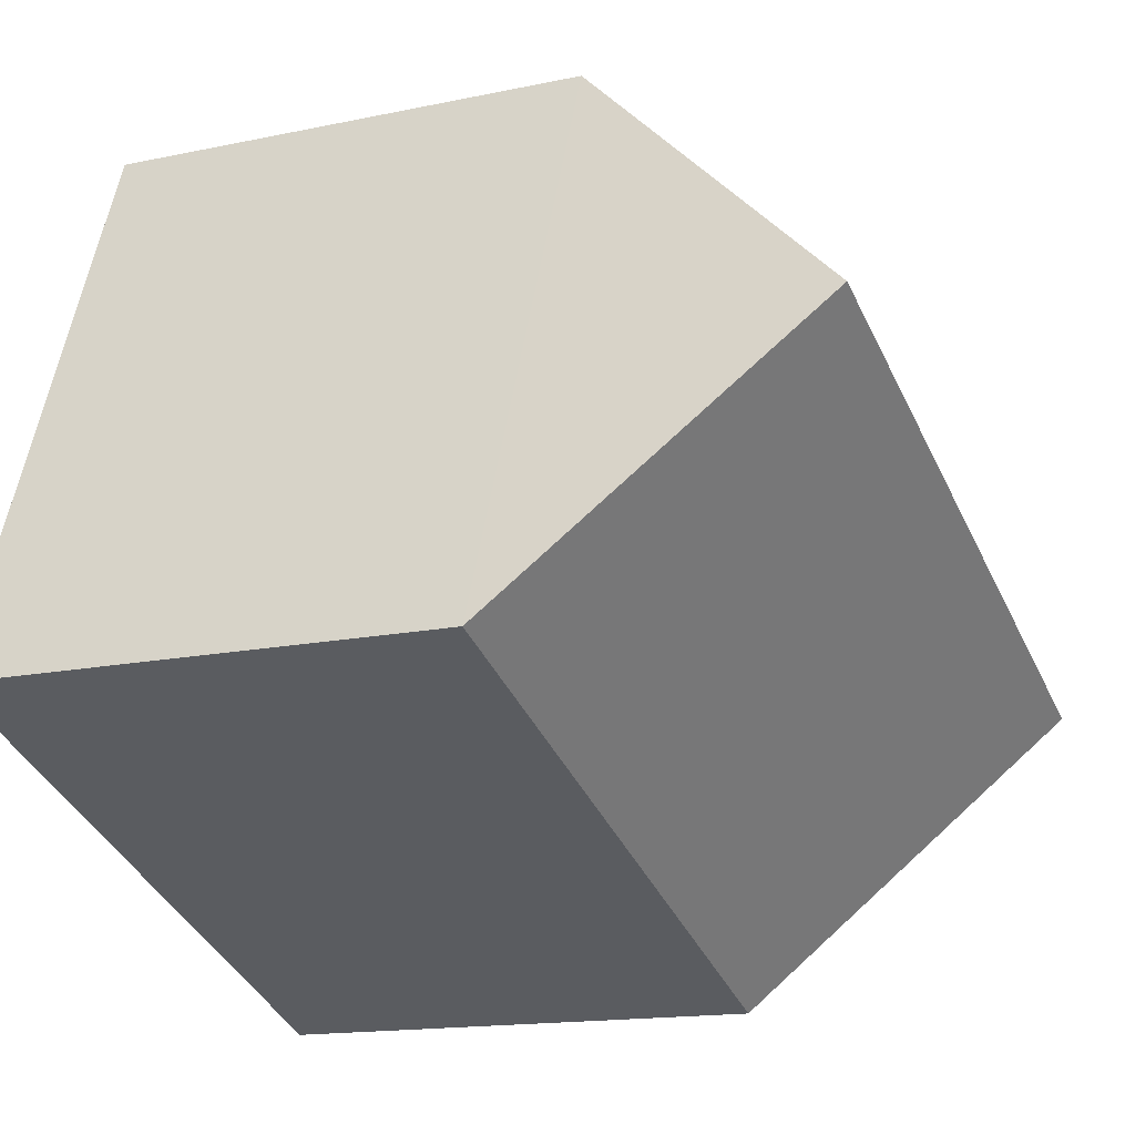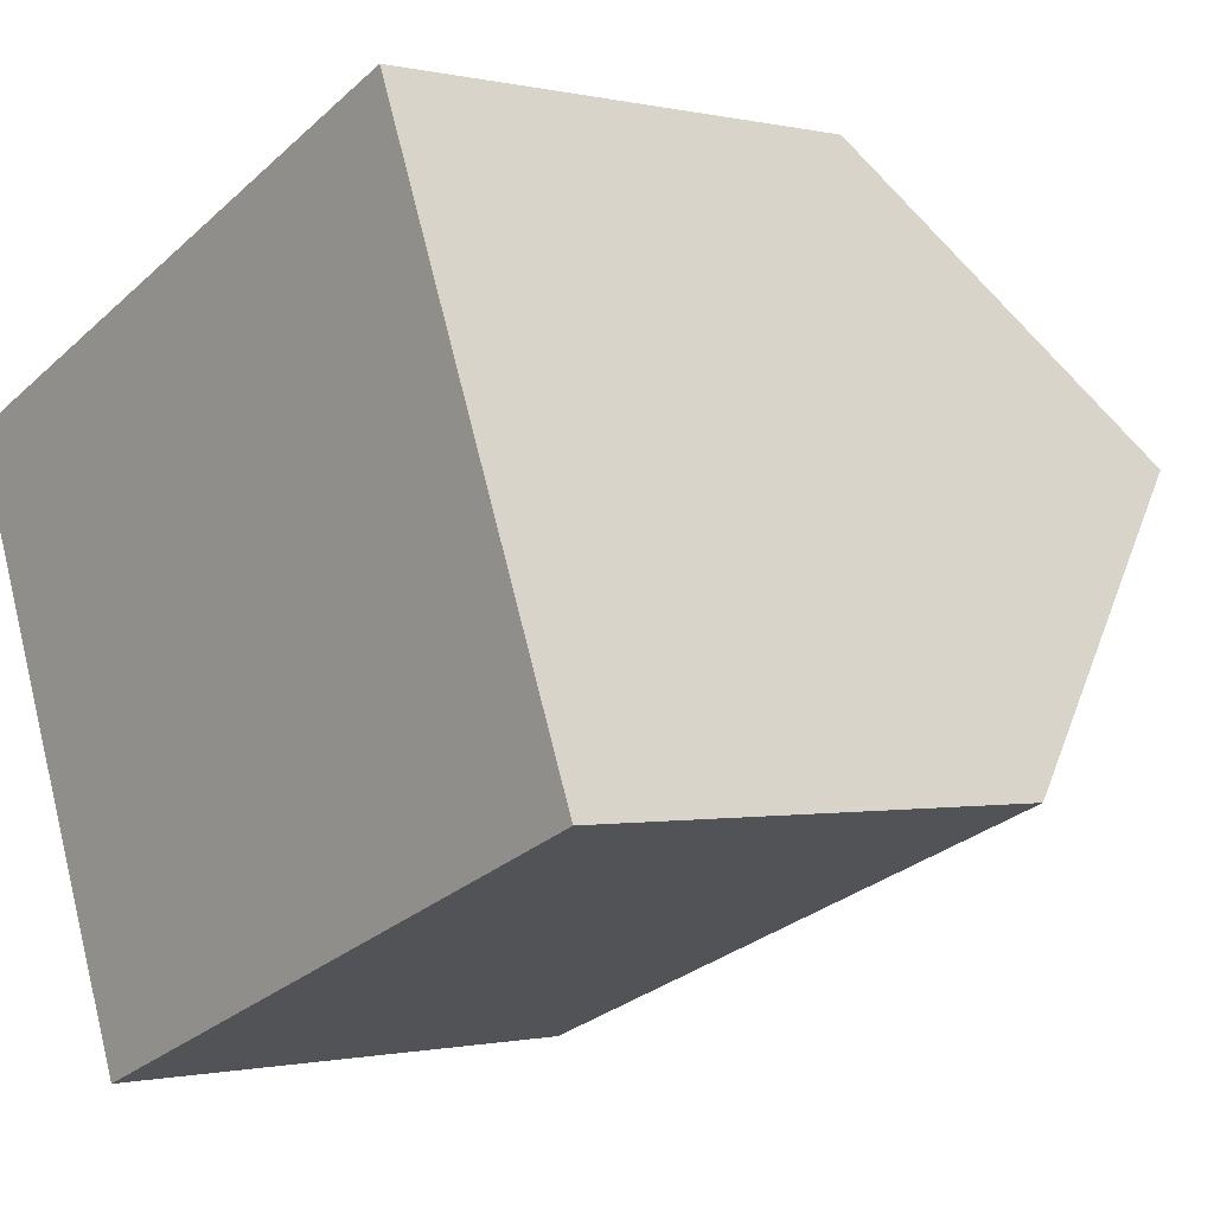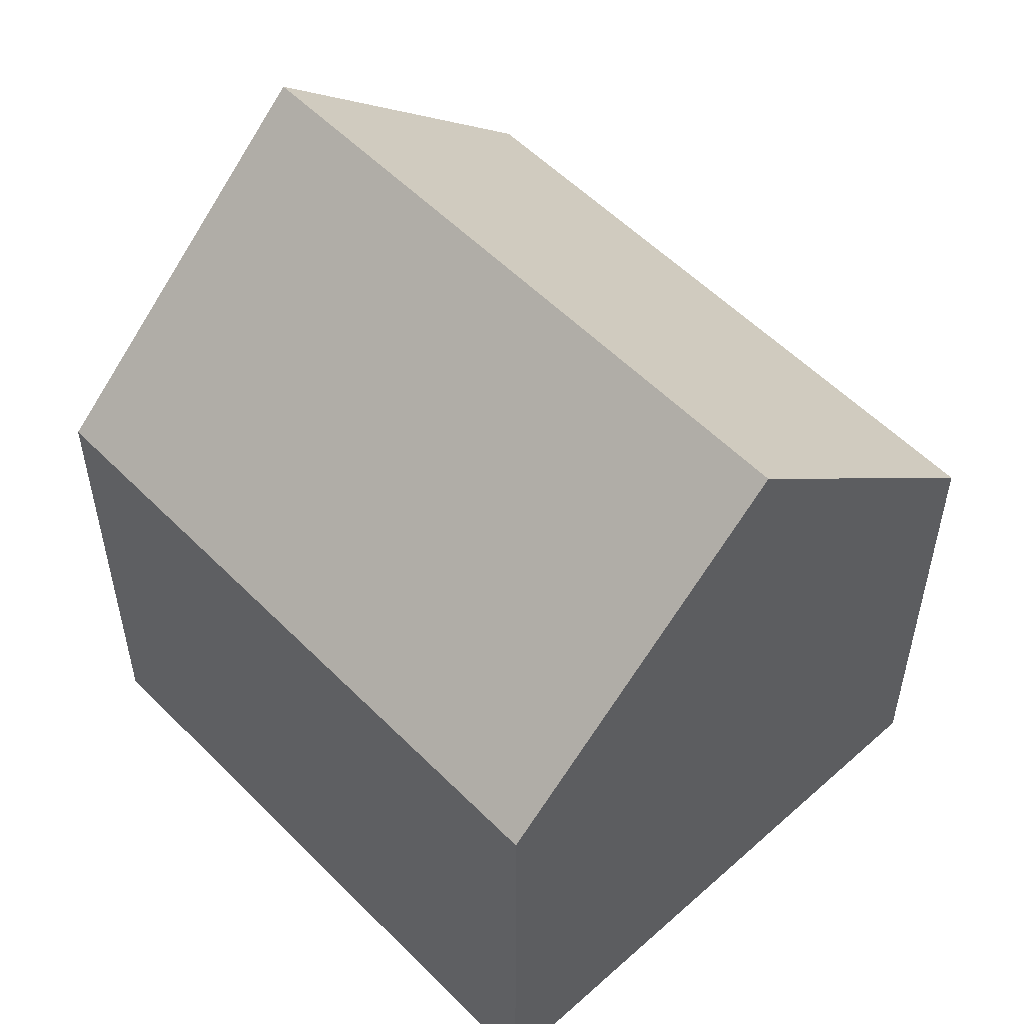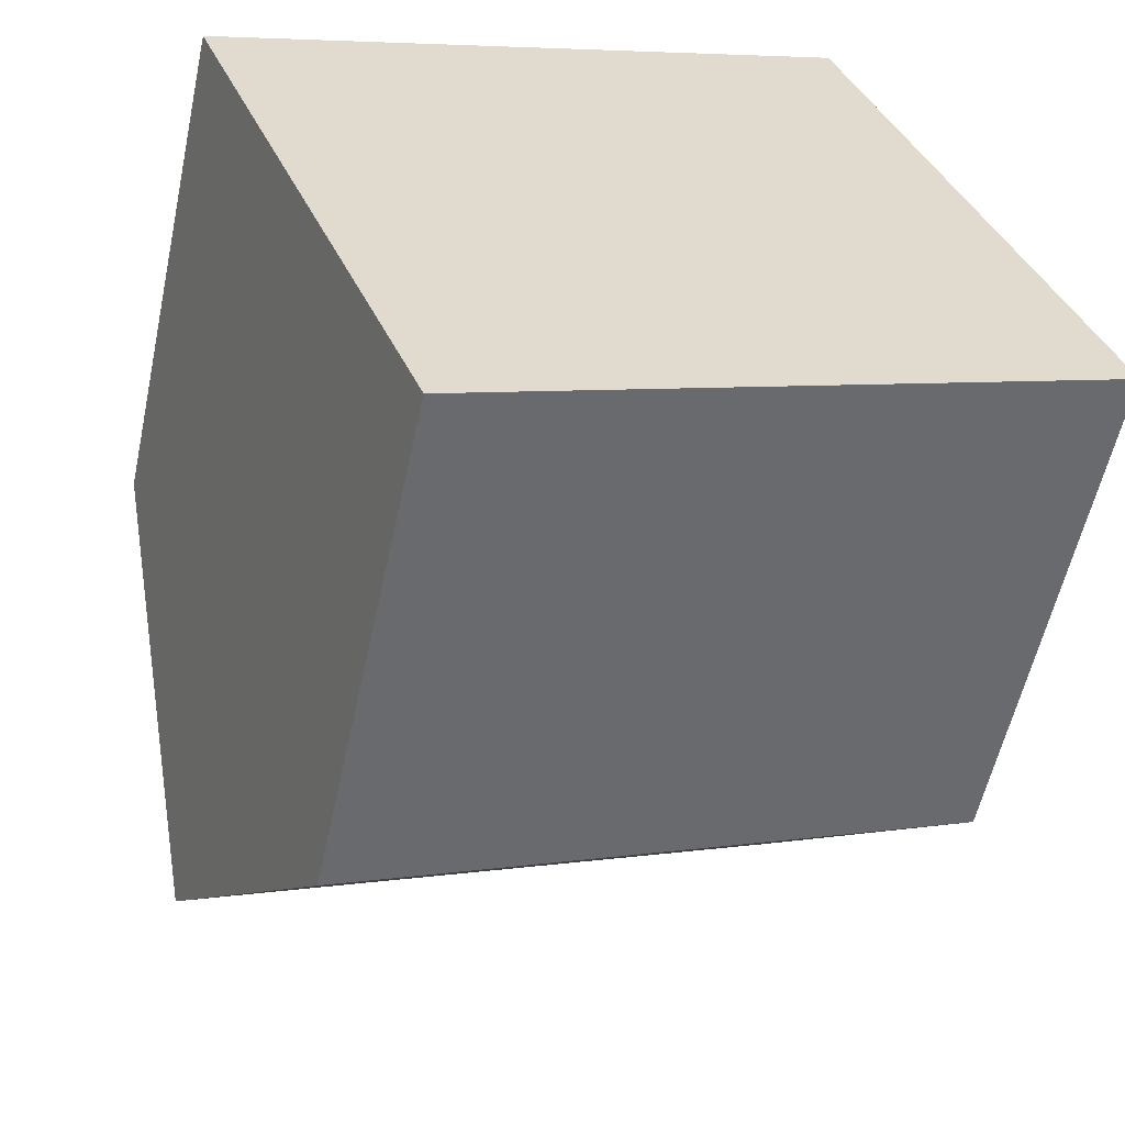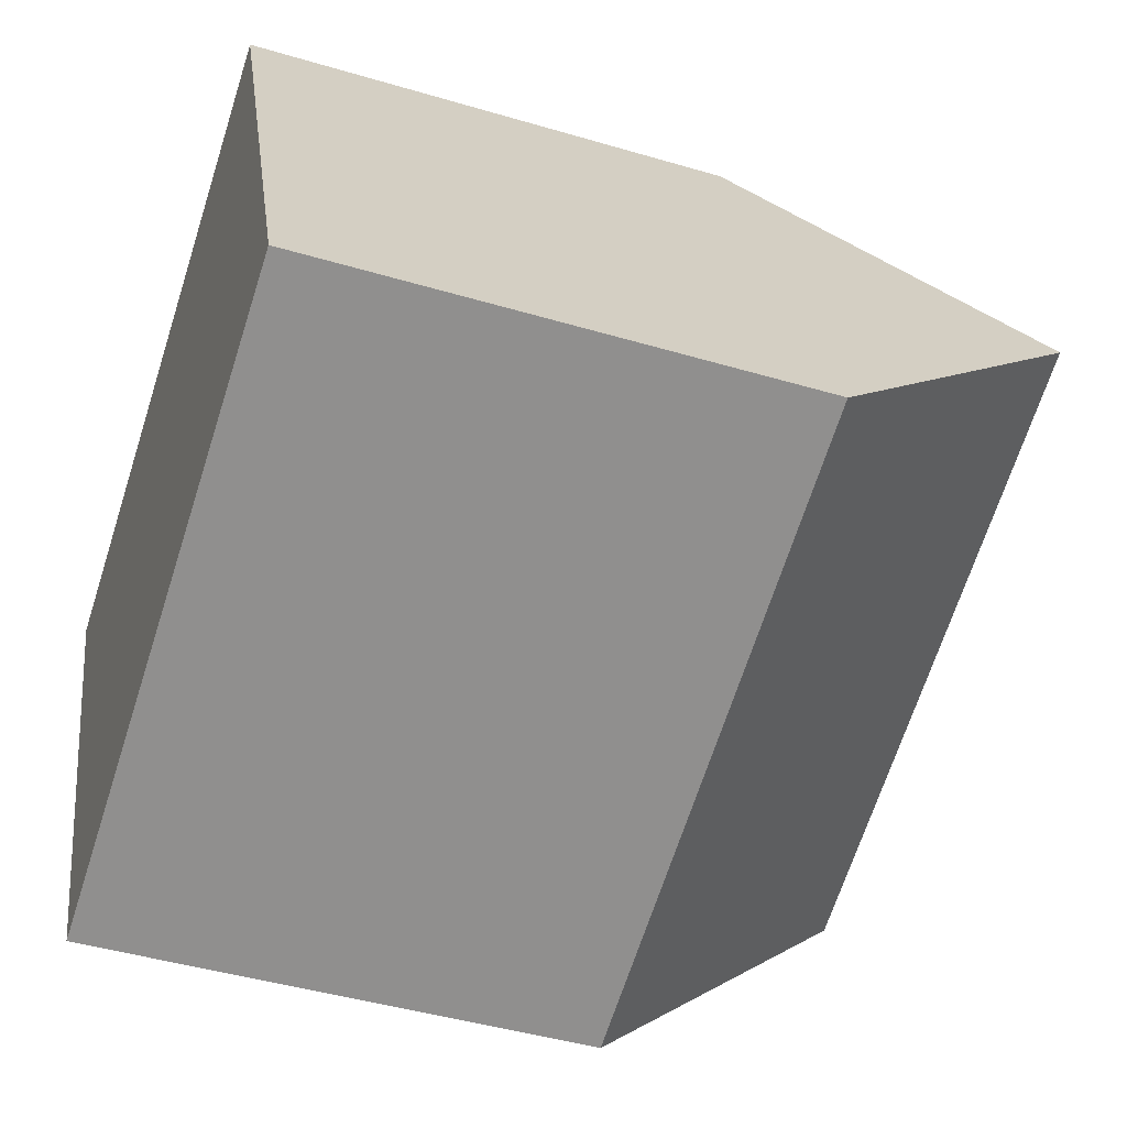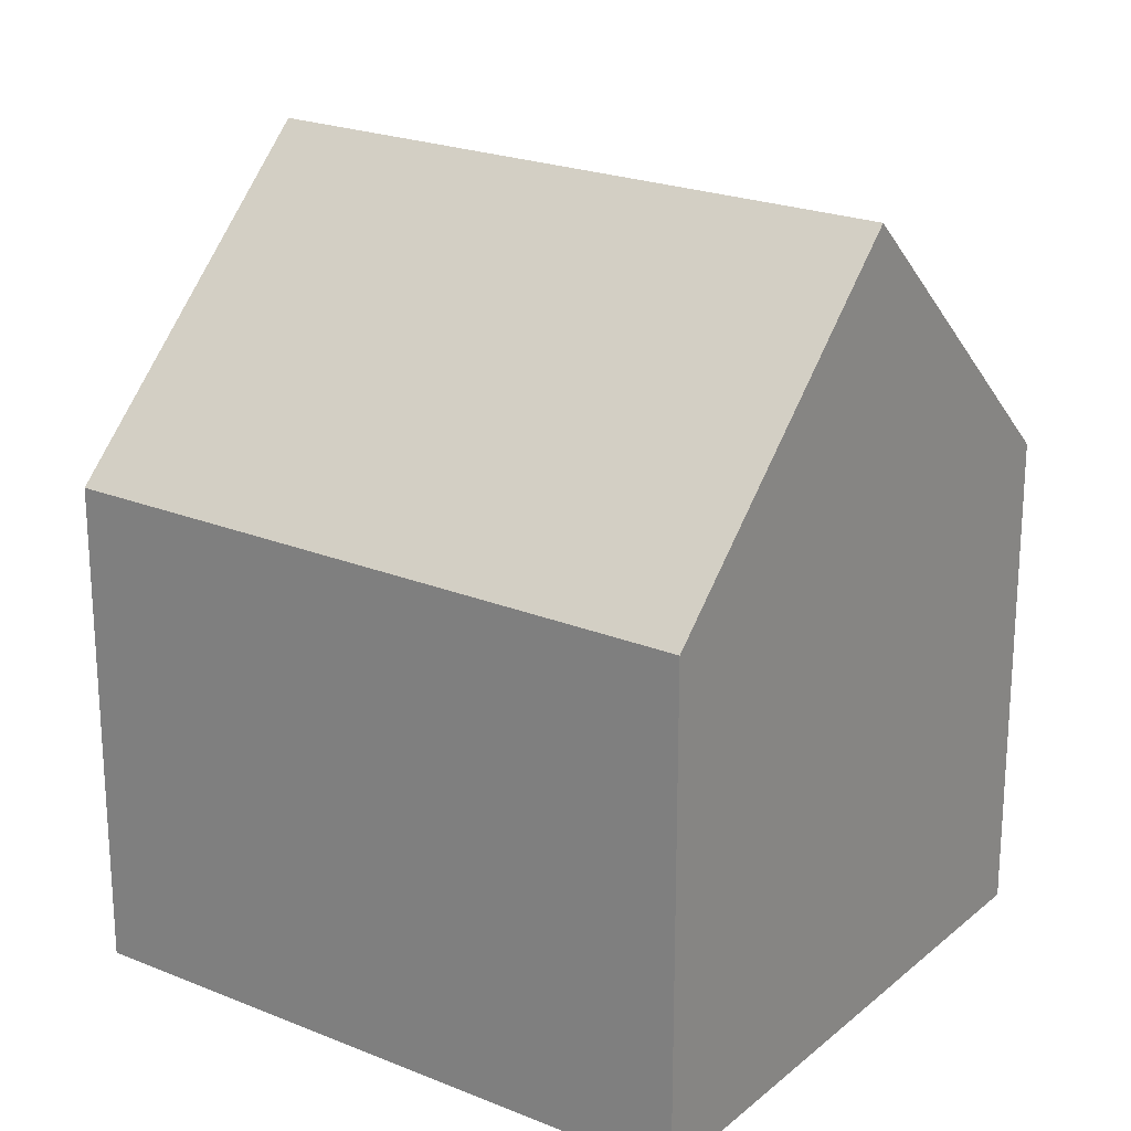
<metadata>
{"format":"obj","ext":"obj","renderer":"f3d","projection":"perspective","resolution":1024,"background":"white","views":[{"elev":-14.9,"azim":114.8,"up":"+Z"},{"elev":-0.8,"azim":49.4,"up":"+Z"},{"elev":54.9,"azim":-155.3,"up":"+Y"},{"elev":-56.5,"azim":-12.1,"up":"+Z"},{"elev":-44.1,"azim":70.8,"up":"+Z"},{"elev":22.3,"azim":13.4,"up":"+Y"}]}
</metadata>
<code>
v  1.494 10.22 -3.711
v  10.97 6.447 -4.209
v  2.987 6.447 -7.422
v  9.476 10.22 -0.498
v  7.983 6.447 3.212
v  0 6.446 3.947e-16
v  2.987 4.545e-16 -7.422
v  0 0 0
v  1.494 2.272e-16 -3.711
v  7.983 -1.967e-16 3.212
v  10.97 2.577e-16 -4.209
v  9.476 3.049e-17 -0.498
g defaultobject
f 1 2 3
f 2 1 4
f 5 1 6
f 1 5 4
f 3 6 1
f 6 3 7
f 6 7 8
f 8 7 9
f 6 10 5
f 10 6 8
f 5 2 4
f 2 5 10
f 2 10 11
f 11 10 12
f 11 3 2
f 3 11 7
f 9 10 8
f 10 9 7
f 10 7 12
f 12 7 11

</code>
